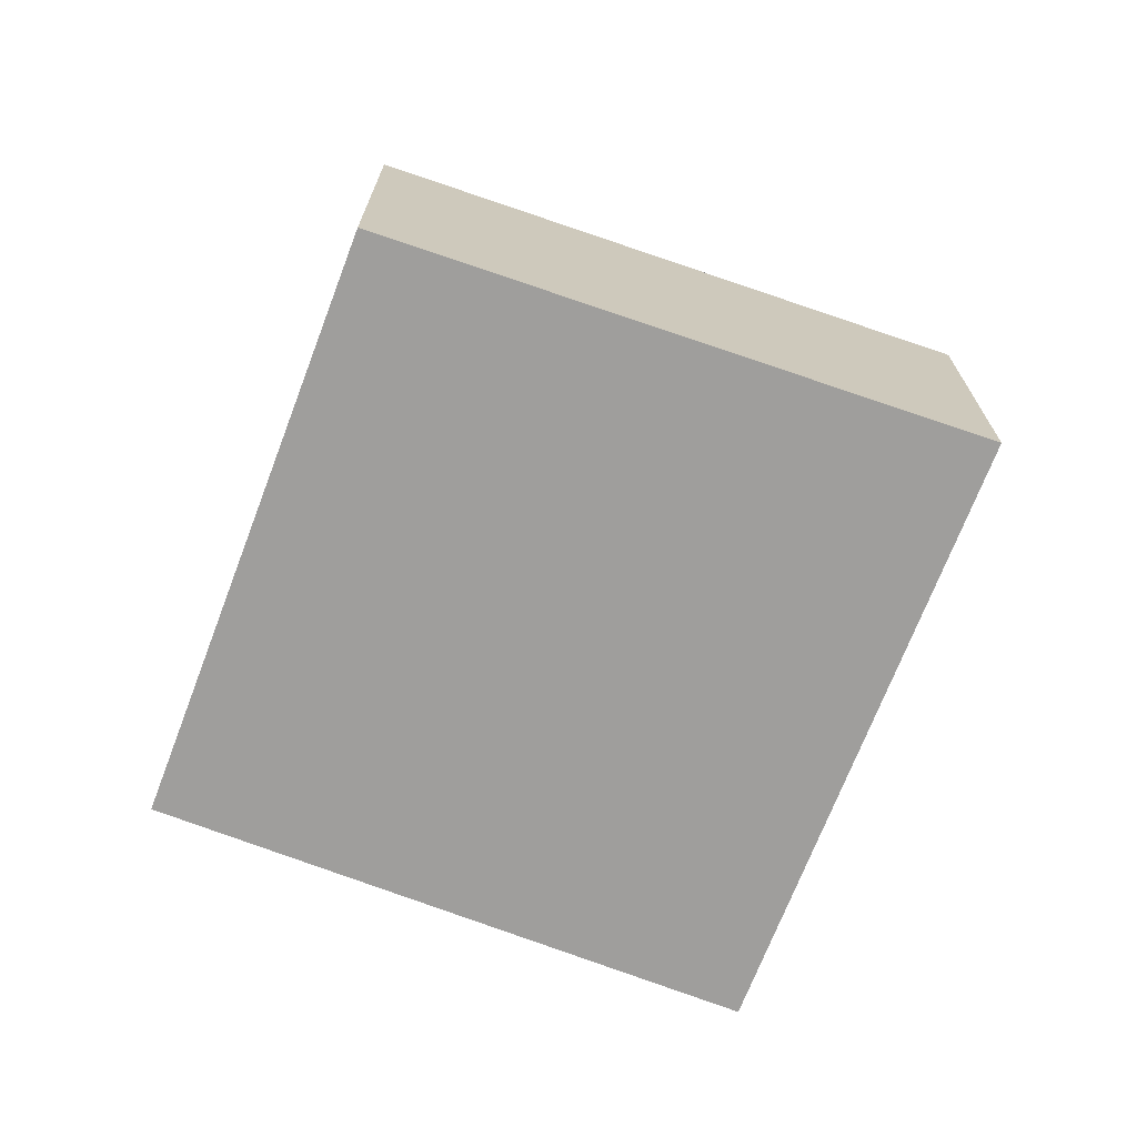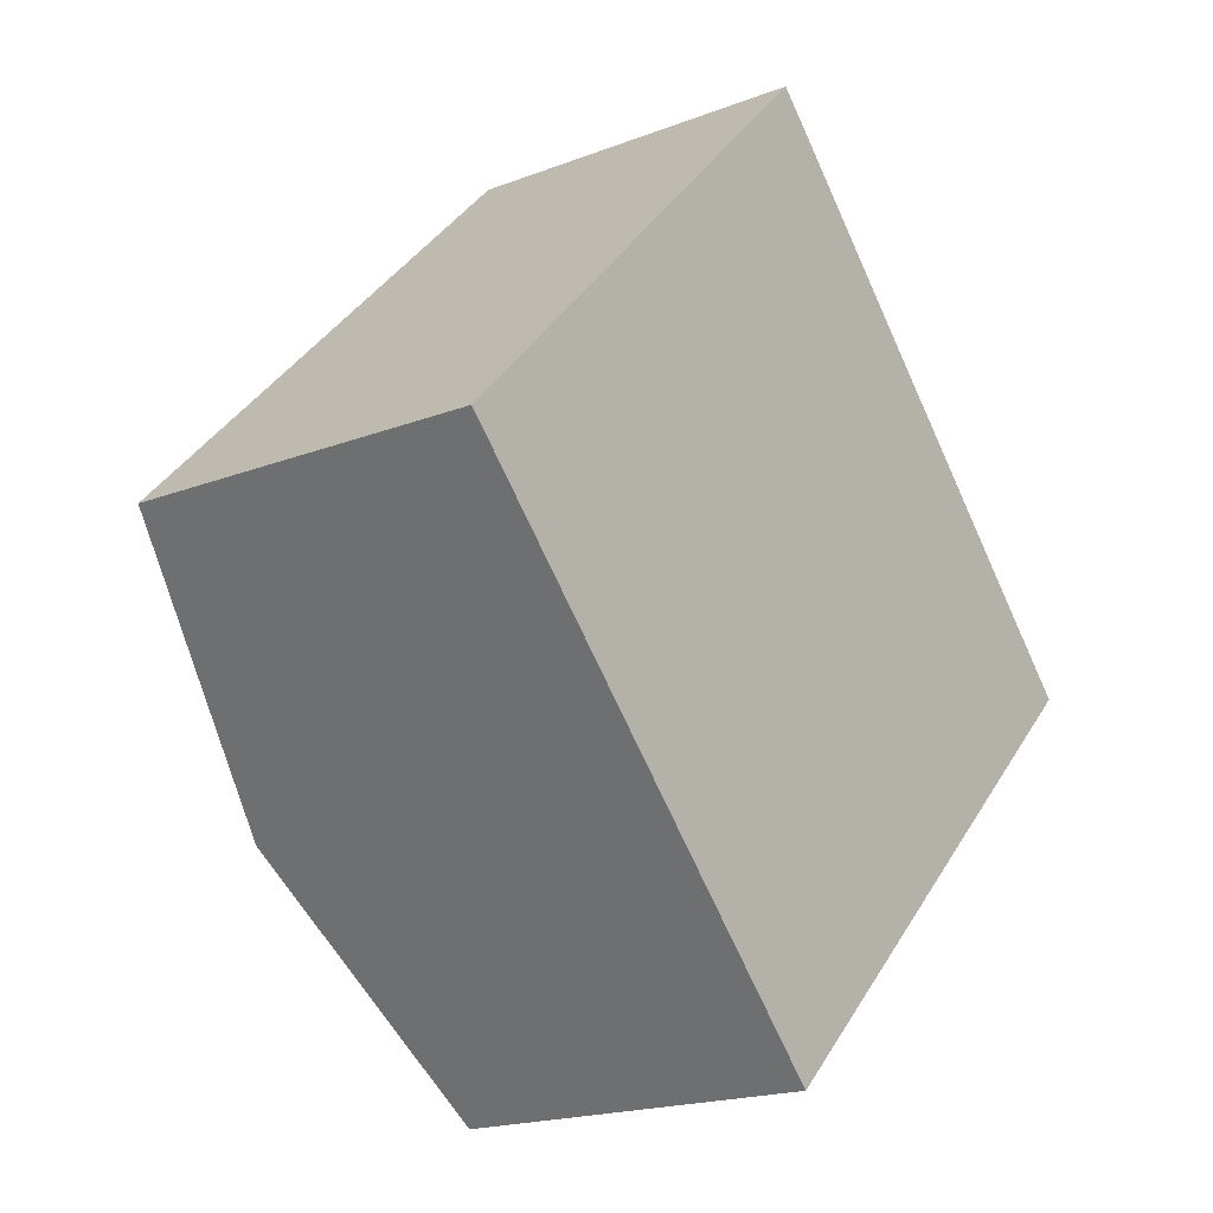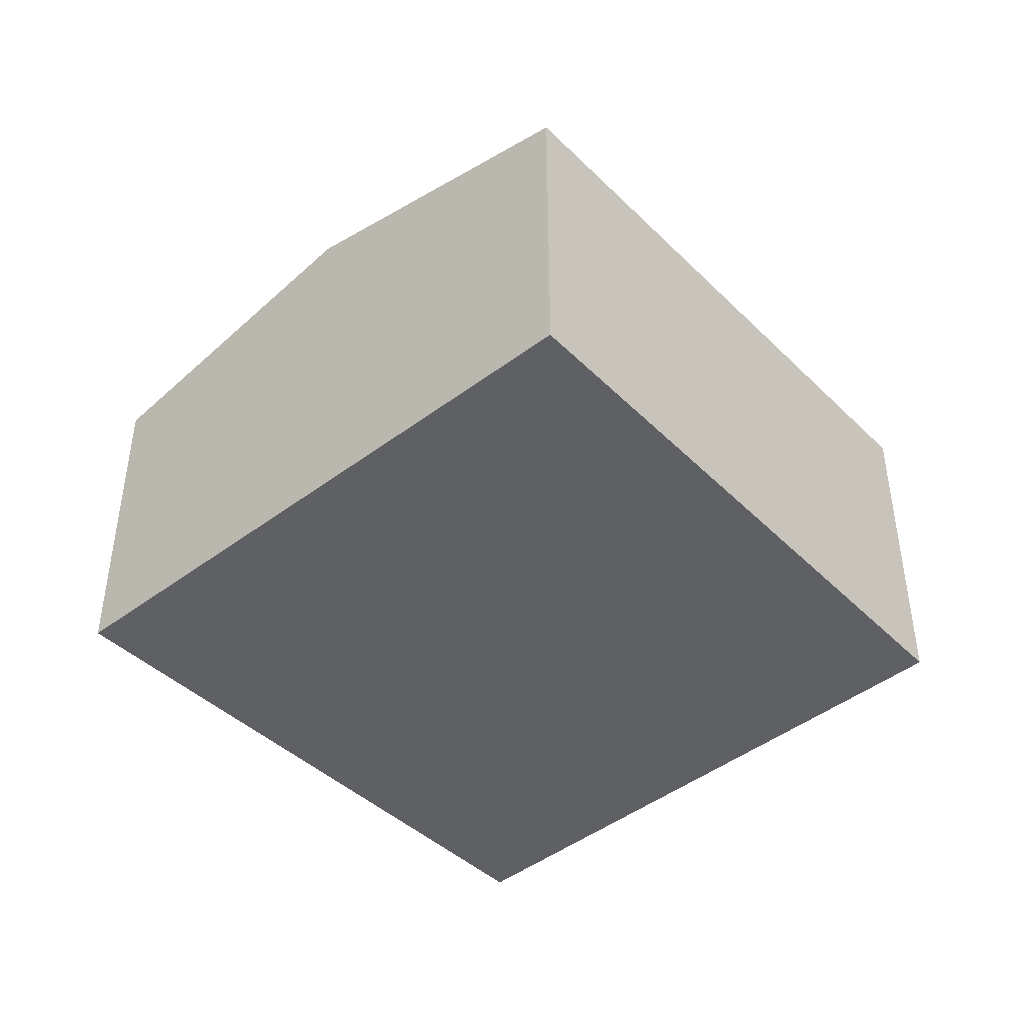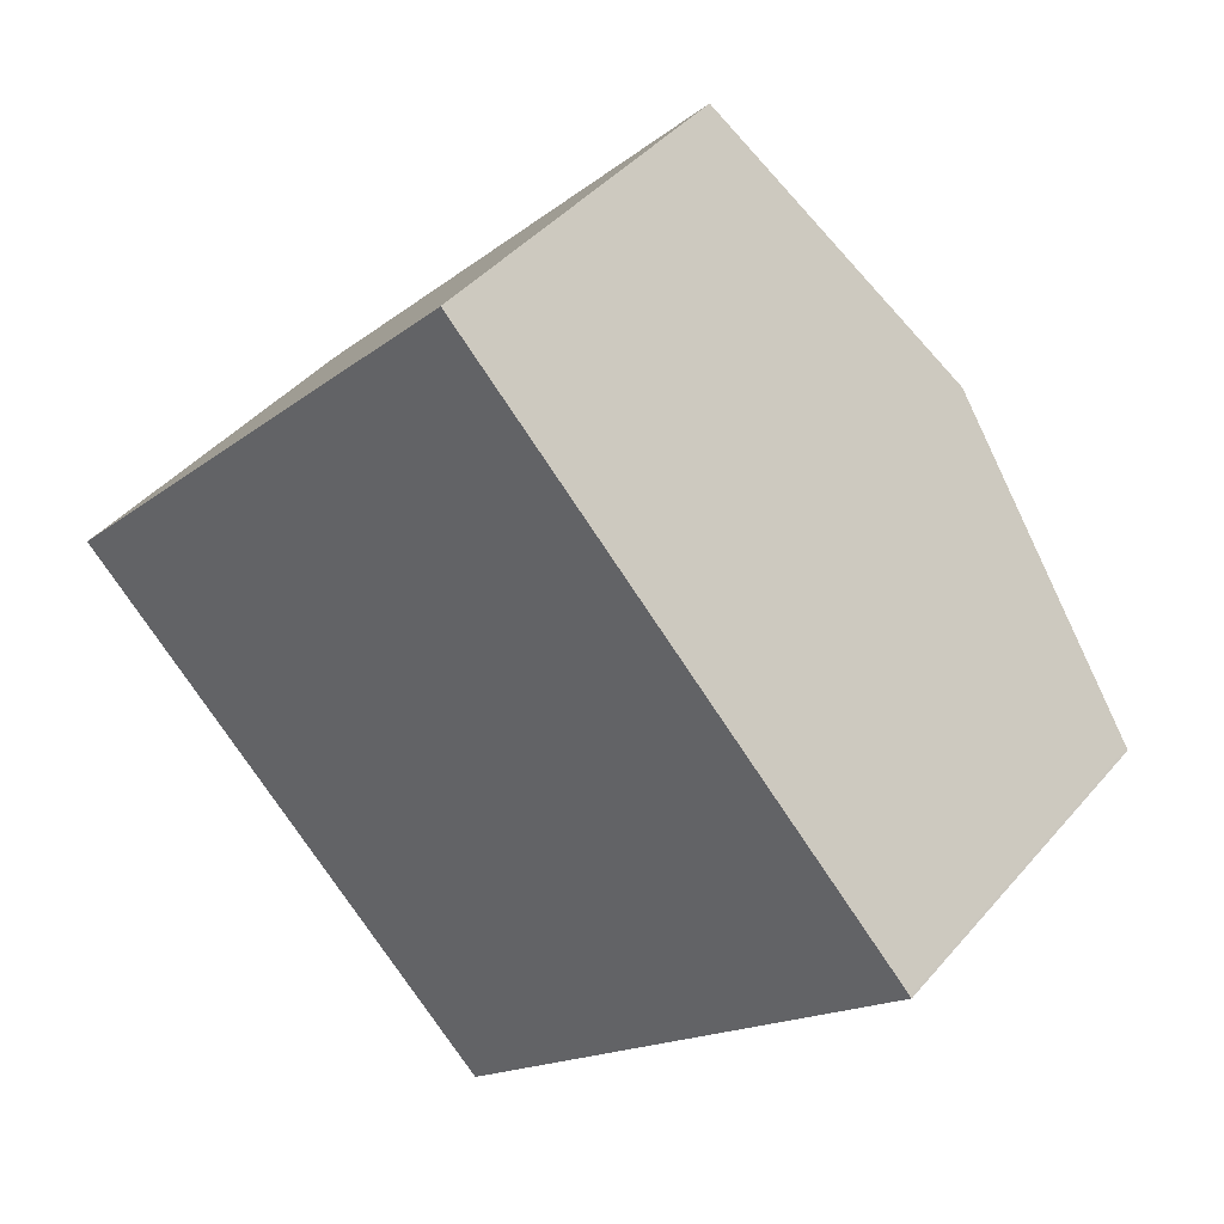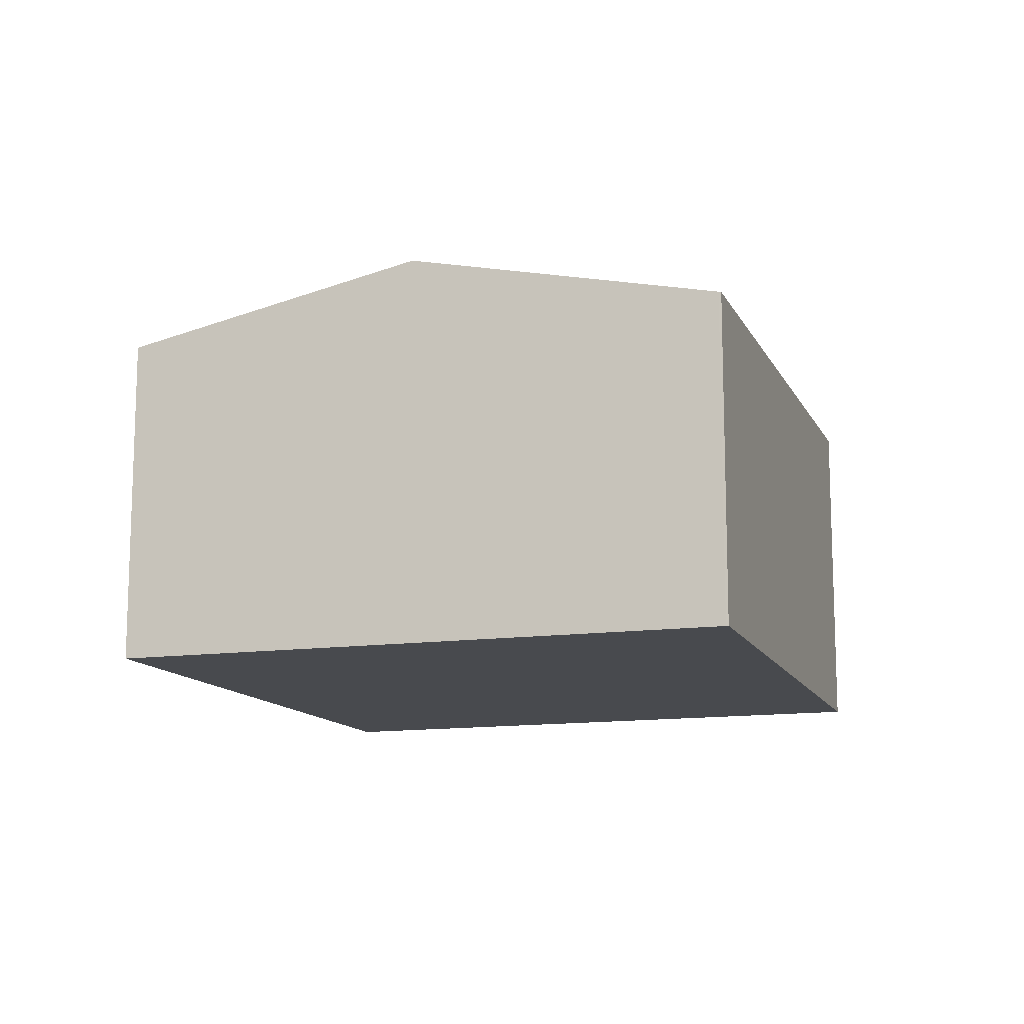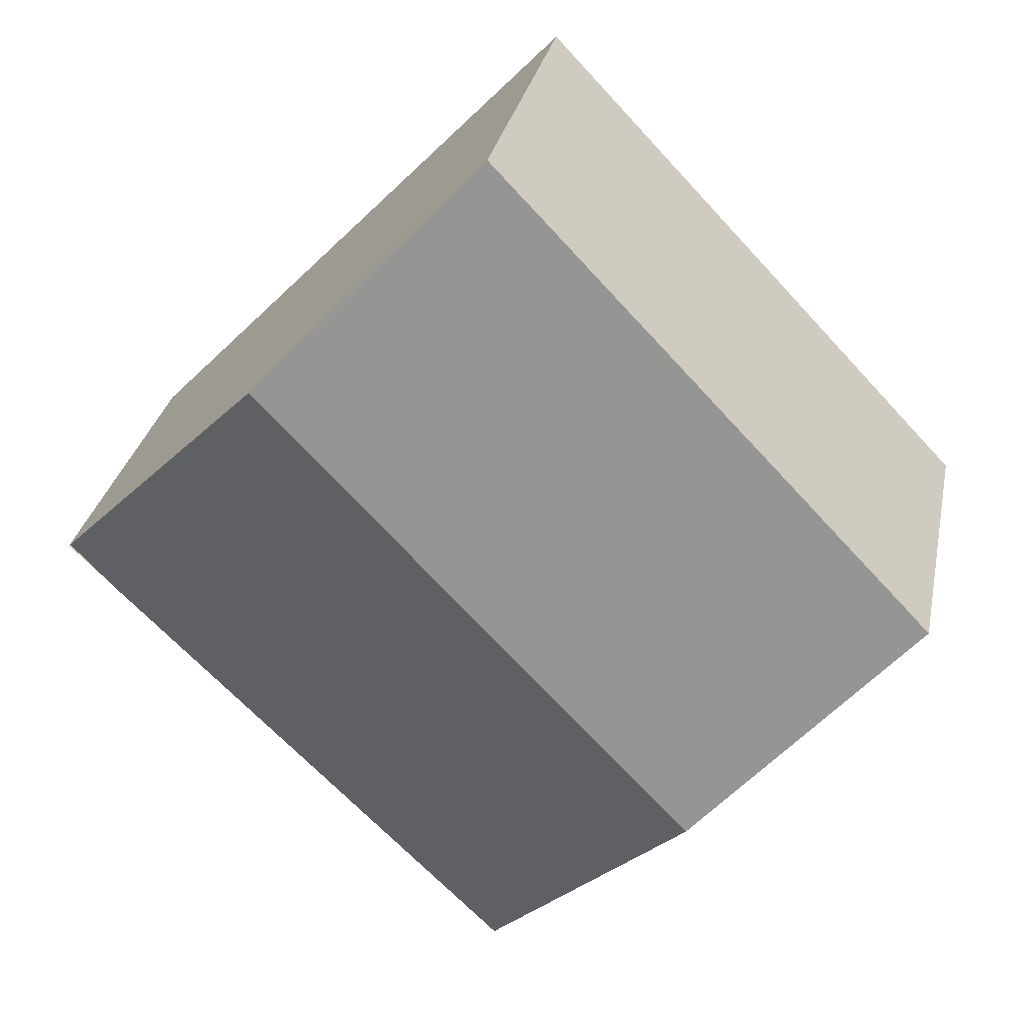
<metadata>
{"format":"obj","ext":"obj","renderer":"f3d","projection":"perspective","resolution":1024,"background":"white","views":[{"elev":-71.1,"azim":-65.1,"up":"+Y"},{"elev":-18.8,"azim":-53.6,"up":"+Z"},{"elev":-45.1,"azim":87.2,"up":"+Y"},{"elev":42.4,"azim":36.8,"up":"+Z"},{"elev":-13.1,"azim":63.7,"up":"+Y"},{"elev":30.3,"azim":-168.5,"up":"+Z"}]}
</metadata>
<code>
v  2.159 3.979 -2.211
v  8.169 3.316 -0.54
v  4.236 3.361 -4.338
v  6.415 3.979 2.239
v  8.627 3.316 -0.061
v  0 3.336 2.043e-16
v  4.273 3.336 4.467
v  4.236 2.656e-16 -4.338
v  2.159 1.354e-16 -2.211
v  0 0 0
v  4.273 -2.735e-16 4.467
v  6.415 -1.371e-16 2.239
v  8.627 3.735e-18 -0.061
v  8.645 3.31 -0.08
v  8.645 4.899e-18 -0.08
v  8.169 3.307e-17 -0.54
g defaultobject
f 1 2 3
f 2 1 4
f 2 4 5
f 6 4 1
f 4 6 7
f 8 1 3
f 1 8 6
f 6 8 9
f 6 9 10
f 10 7 6
f 7 10 11
f 11 4 7
f 4 11 12
f 4 12 5
f 5 12 13
f 5 13 14
f 14 13 15
f 2 8 3
f 8 2 14
f 8 14 16
f 16 14 15
f 9 11 10
f 11 9 8
f 11 8 16
f 11 16 12
f 12 16 13
f 13 16 15

</code>
